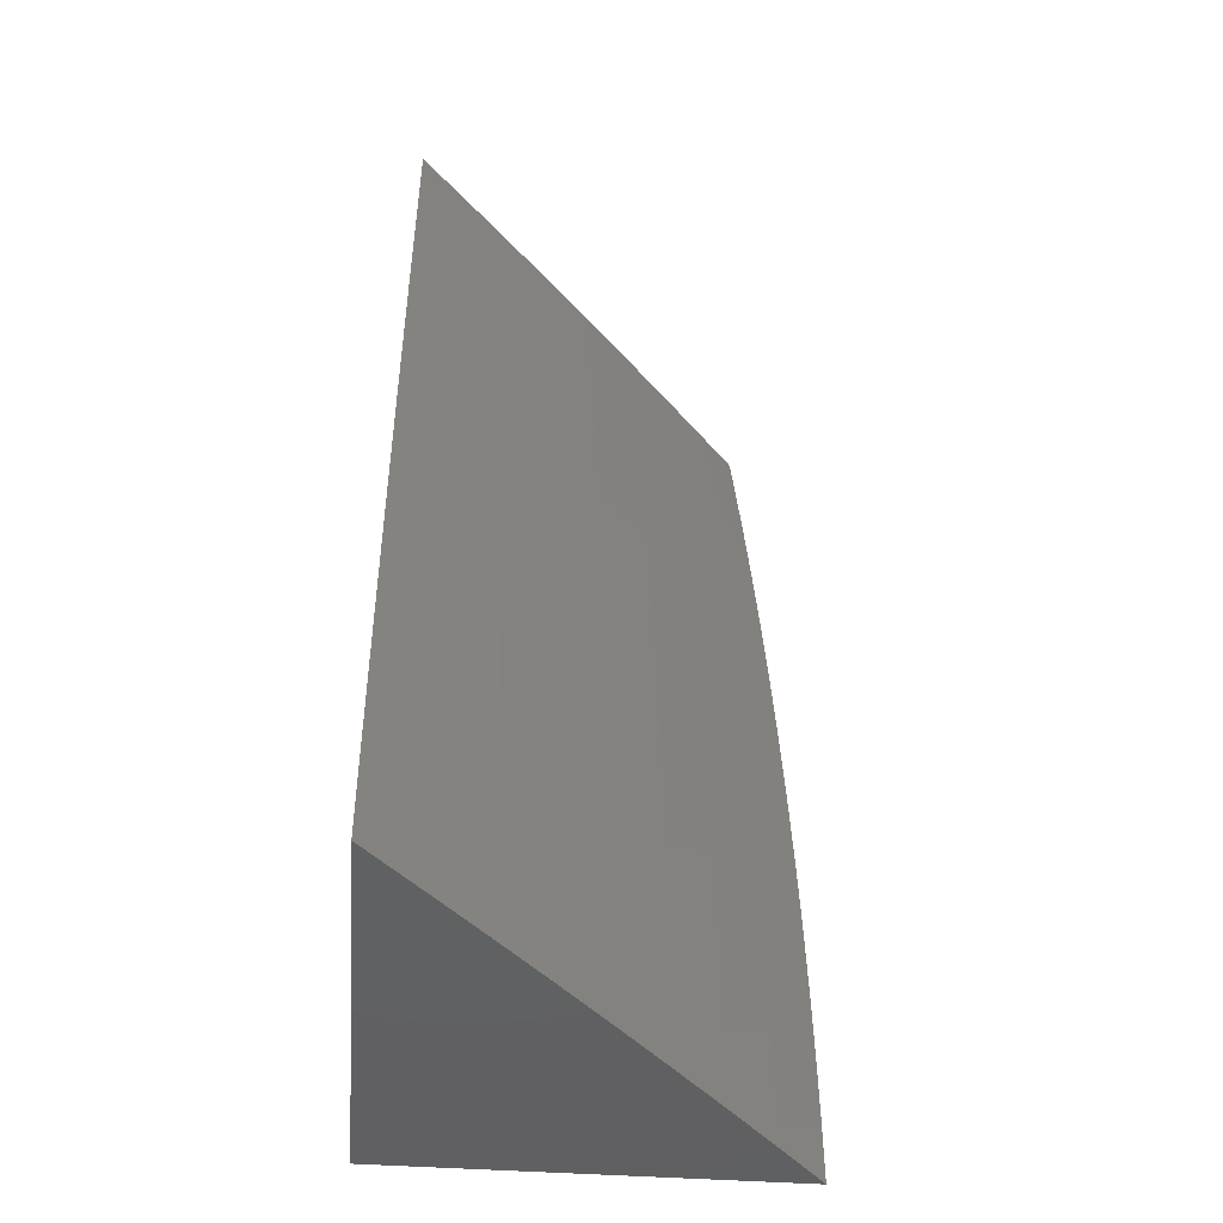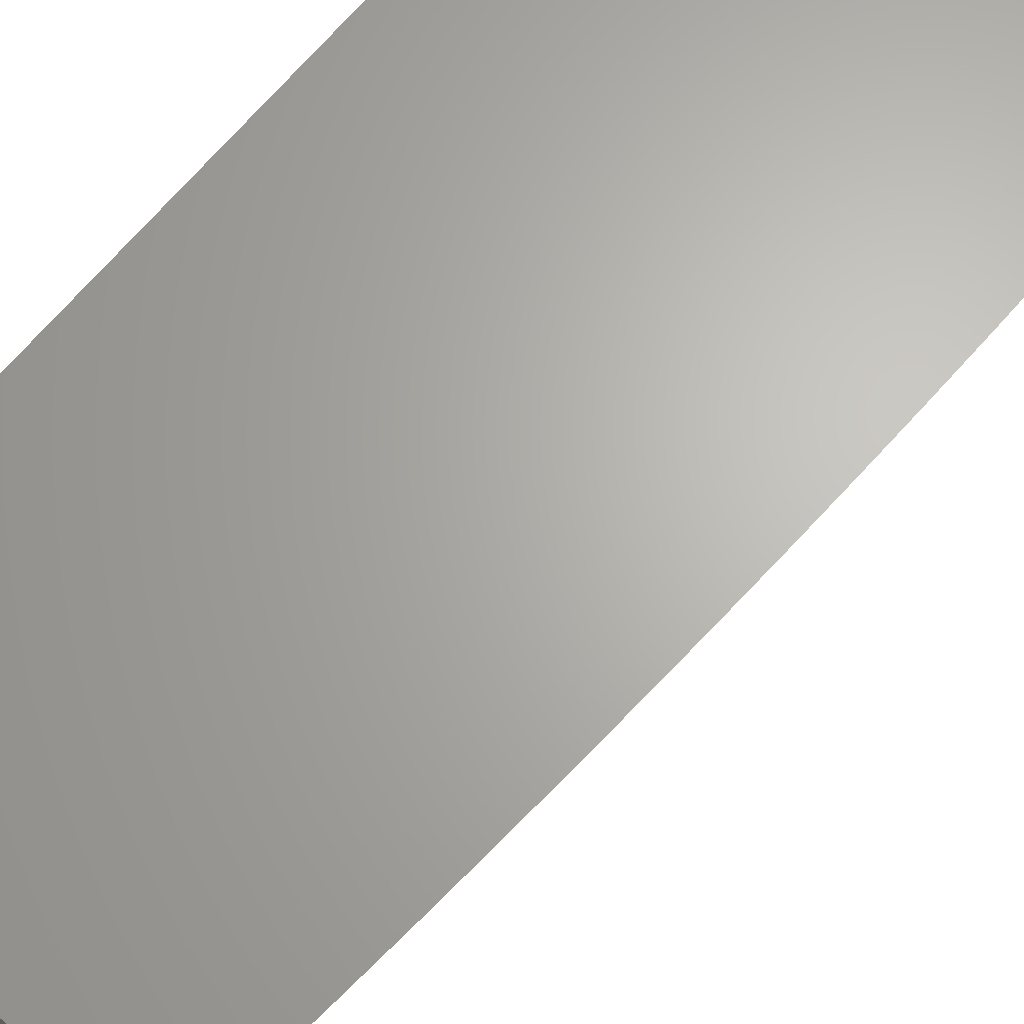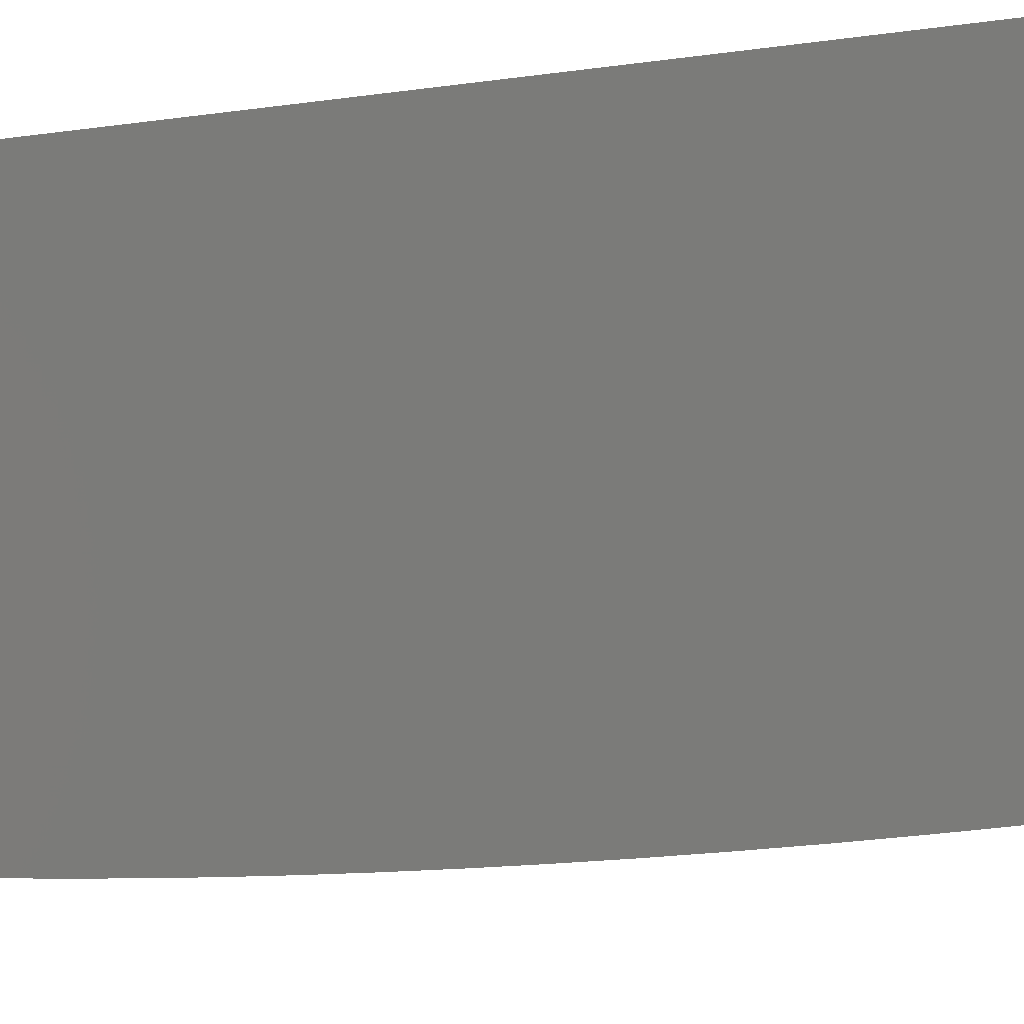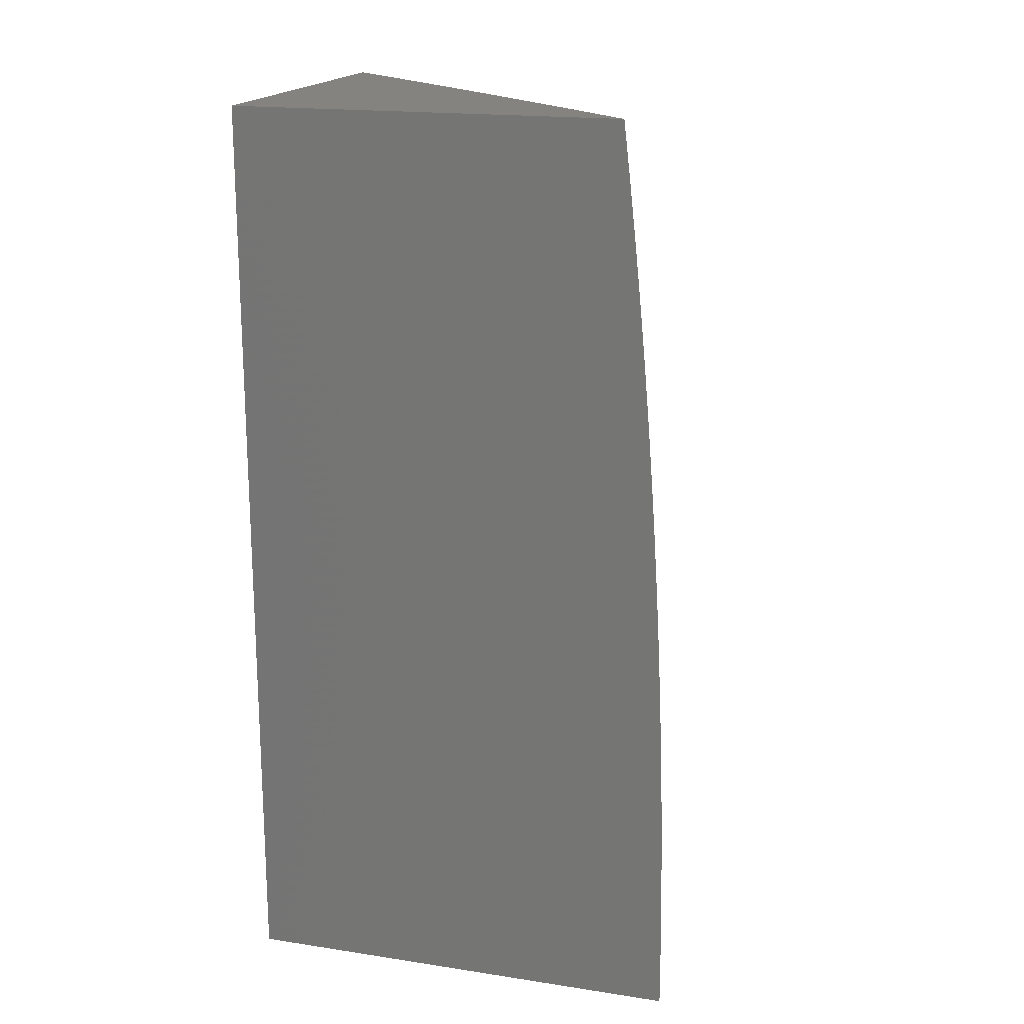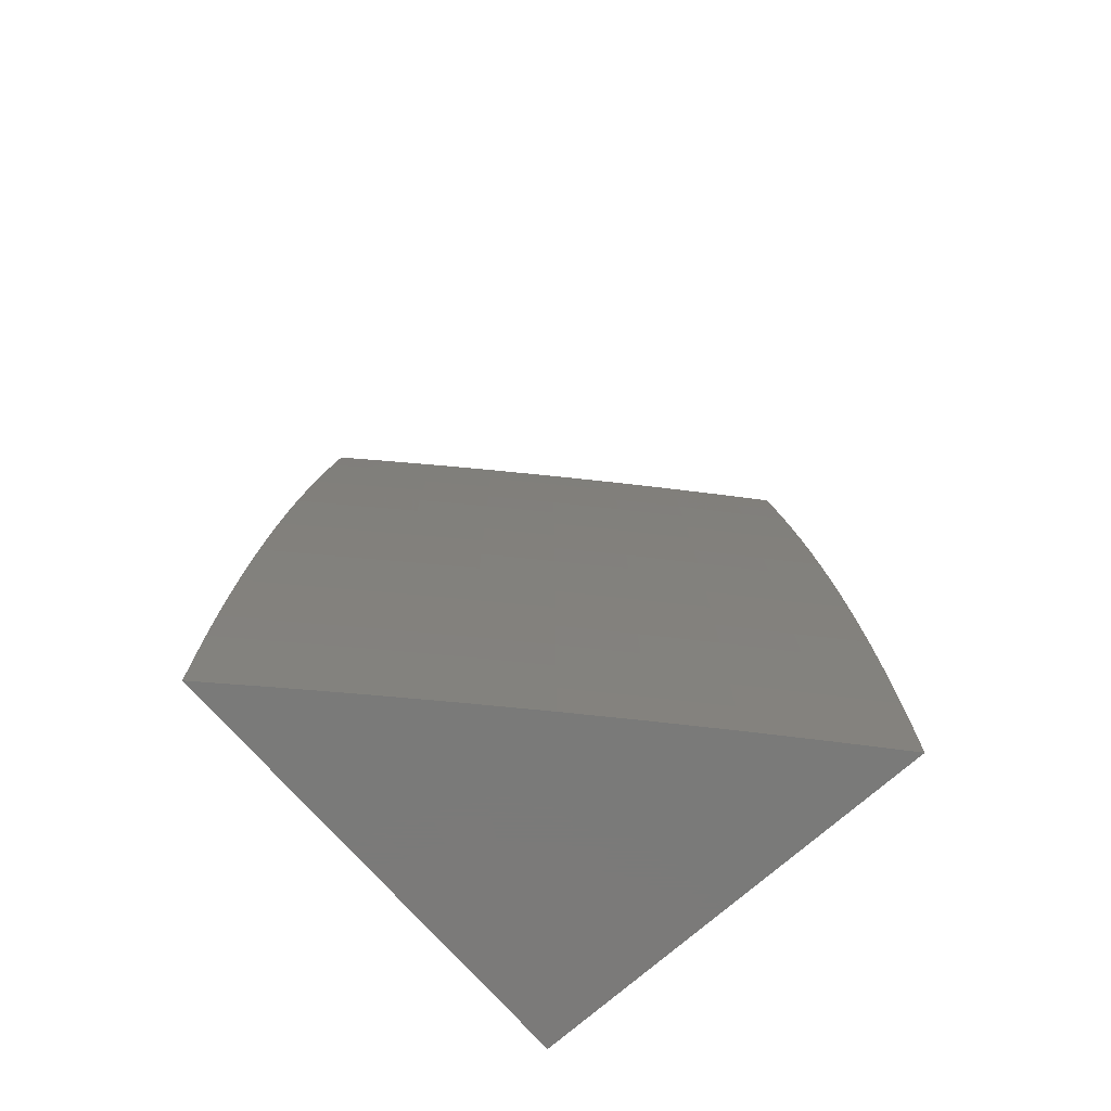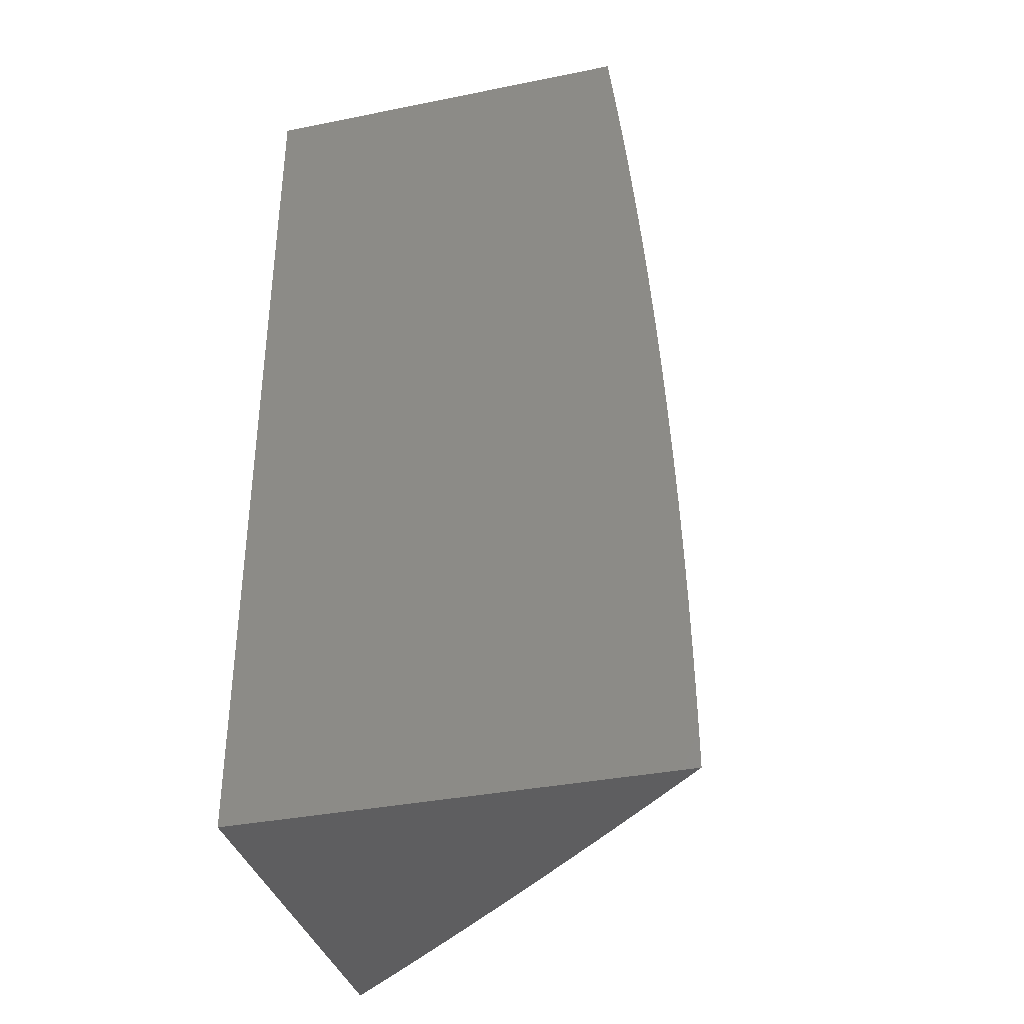
<metadata>
{"format":"stl","ext":"stl","renderer":"f3d","projection":"perspective","resolution":1024,"background":"white","views":[{"elev":-44.0,"azim":-4.8,"up":"+Z"},{"elev":65.5,"azim":39.1,"up":"+Y"},{"elev":-2.3,"azim":-54.0,"up":"+Y"},{"elev":18.2,"azim":-73.6,"up":"+Z"},{"elev":-73.4,"azim":41.4,"up":"+Z"},{"elev":-36.1,"azim":-75.3,"up":"+Z"}]}
</metadata>
<code>
# stl→obj: 155 verts, 306 faces
v 8 -7.486 0.06266
v 8 -7.486 0
v 8.057 -7.426 0.06157
v 8.058 -7.427 6.043e-54
v 8.115 -7.367 2.072e-53
v 8.115 -7.367 0.06157
v 8.171 -7.307 3.885e-53
v 8.171 -7.307 0.06157
v 8.228 -7.246 5.525e-53
v 8.227 -7.246 0.06157
v 8.283 -7.185 6.475e-53
v 8.283 -7.185 0.06157
v 8.339 -7.124 6.216e-53
v 8.339 -7.124 0.06157
v 8.393 -7.062 4.23e-53
v 8.393 -7.062 0.06157
v 8.448 -7 0
v 8.448 -7 0.06264
v 8.393 -7.062 0.1233
v 8.447 -7 0.1253
v 8.392 -7.061 0.1851
v 8.446 -7 0.1879
v 8.392 -7.061 0.2471
v 8.444 -7 0.2505
v 8.39 -7.06 0.3092
v 8.442 -7 0.3131
v 8.389 -7.058 0.3714
v 8.44 -7 0.3757
v 8.387 -7.057 0.4338
v 8.437 -7 0.4382
v 8.386 -7.055 0.4962
v 8.434 -7 0.5008
v 8.384 -7.054 0.5588
v 8.43 -7 0.5633
v 8.381 -7.052 0.6215
v 8.426 -7 0.6258
v 8.379 -7.049 0.6843
v 8.421 -7 0.6882
v 8.376 -7.047 0.7472
v 8.416 -7 0.7507
v 8.372 -7.044 0.8103
v 8.411 -7 0.8131
v 8.369 -7.041 0.8734
v 8.405 -7 0.8754
v 8.365 -7.038 0.9367
v 8.399 -7 0.9377
v 8.392 -7 1
v 8.344 -7.054 1
v 8.311 -7.1 0.9367
v 8.314 -7.103 0.8734
v 8.318 -7.106 0.8103
v 8.321 -7.109 0.7472
v 8.324 -7.111 0.6843
v 8.326 -7.113 0.6215
v 8.329 -7.115 0.5588
v 8.331 -7.117 0.4962
v 8.333 -7.119 0.4338
v 8.334 -7.12 0.3714
v 8.336 -7.121 0.3092
v 8.337 -7.122 0.2471
v 8.338 -7.123 0.1851
v 8.338 -7.124 0.1233
v 8.296 -7.108 1
v 8.256 -7.161 0.9367
v 8.259 -7.164 0.8734
v 8.263 -7.167 0.8103
v 8.266 -7.17 0.7472
v 8.269 -7.172 0.6843
v 8.271 -7.175 0.6215
v 8.274 -7.177 0.5588
v 8.276 -7.178 0.4962
v 8.277 -7.18 0.4338
v 8.279 -7.181 0.3714
v 8.28 -7.183 0.3092
v 8.281 -7.184 0.2471
v 8.282 -7.184 0.1851
v 8.283 -7.185 0.1233
v 8.248 -7.162 1
v 8.2 -7.222 0.9367
v 8.204 -7.225 0.8734
v 8.207 -7.228 0.8103
v 8.21 -7.231 0.7472
v 8.213 -7.233 0.6843
v 8.216 -7.235 0.6215
v 8.218 -7.238 0.5588
v 8.22 -7.239 0.4962
v 8.222 -7.241 0.4338
v 8.223 -7.242 0.3714
v 8.225 -7.244 0.3092
v 8.226 -7.245 0.2471
v 8.227 -7.245 0.1851
v 8.227 -7.246 0.1233
v 8.199 -7.215 1
v 8.15 -7.268 1
v 8.144 -7.282 0.9367
v 8.1 -7.321 1
v 8.087 -7.342 0.9367
v 8.05 -7.374 1
v 8.03 -7.402 0.9367
v 8 -7.426 1
v 8 -7.433 0.9378
v 8 -7.44 0.8755
v 8.034 -7.405 0.8734
v 8.091 -7.345 0.8734
v 8.094 -7.348 0.8103
v 8.151 -7.288 0.8103
v 8.154 -7.291 0.7472
v 8 -7.446 0.8132
v 8.037 -7.408 0.8103
v 8.097 -7.351 0.7472
v 8.157 -7.294 0.6843
v 8 -7.452 0.7508
v 8.04 -7.411 0.7472
v 8.1 -7.354 0.6843
v 8.159 -7.296 0.6215
v 8 -7.457 0.6884
v 8.043 -7.413 0.6843
v 8.103 -7.356 0.6215
v 8.162 -7.298 0.5588
v 8 -7.462 0.6259
v 8.046 -7.416 0.6215
v 8.105 -7.358 0.5588
v 8.164 -7.3 0.4962
v 8 -7.467 0.5634
v 8.048 -7.418 0.5588
v 8.107 -7.36 0.4962
v 8.166 -7.301 0.4338
v 8 -7.471 0.5009
v 8.05 -7.42 0.4962
v 8.109 -7.362 0.4338
v 8.167 -7.303 0.3714
v 8 -7.474 0.4384
v 8.052 -7.421 0.4338
v 8.11 -7.363 0.3714
v 8.168 -7.304 0.3092
v 8 -7.477 0.3758
v 8.053 -7.423 0.3714
v 8.112 -7.364 0.3092
v 8.17 -7.305 0.2471
v 8 -7.48 0.3132
v 8.055 -7.424 0.3092
v 8.113 -7.365 0.2471
v 8.17 -7.306 0.1851
v 8 -7.482 0.2506
v 8.056 -7.425 0.2471
v 8.114 -7.366 0.1851
v 8.171 -7.306 0.1233
v 8 -7.484 0.188
v 8.057 -7.426 0.1851
v 8.114 -7.366 0.1233
v 8 -7.485 0.1253
v 8.057 -7.426 0.1233
v 8.148 -7.285 0.8734
v 8 -7 1
v 8 -7 0
f 1 2 3
f 3 2 4
f 3 4 5
f 3 5 6
f 6 5 7
f 6 7 8
f 8 7 9
f 8 9 10
f 10 9 11
f 10 11 12
f 12 11 13
f 12 13 14
f 14 13 15
f 14 15 16
f 16 15 17
f 16 17 18
f 16 18 19
f 19 18 20
f 19 20 21
f 21 20 22
f 21 22 23
f 23 22 24
f 23 24 25
f 25 24 26
f 25 26 27
f 27 26 28
f 27 28 29
f 29 28 30
f 29 30 31
f 31 30 32
f 31 32 33
f 33 32 34
f 33 34 35
f 35 34 36
f 35 36 37
f 37 36 38
f 37 38 39
f 39 38 40
f 39 40 41
f 41 40 42
f 41 42 43
f 43 42 44
f 43 44 45
f 45 44 46
f 45 46 47
f 47 48 45
f 45 48 49
f 45 49 43
f 43 49 50
f 43 50 41
f 41 50 51
f 41 51 39
f 39 51 52
f 39 52 37
f 37 52 53
f 37 53 35
f 35 53 54
f 35 54 33
f 33 54 55
f 33 55 31
f 31 55 56
f 31 56 29
f 29 56 57
f 29 57 27
f 27 57 58
f 27 58 25
f 25 58 59
f 25 59 23
f 23 59 60
f 23 60 21
f 21 60 61
f 21 61 19
f 19 61 62
f 19 62 16
f 16 62 14
f 48 63 49
f 49 63 64
f 49 64 50
f 50 64 65
f 50 65 51
f 51 65 66
f 51 66 52
f 52 66 67
f 52 67 53
f 53 67 68
f 53 68 54
f 54 68 69
f 54 69 55
f 55 69 70
f 55 70 56
f 56 70 71
f 56 71 57
f 57 71 72
f 57 72 58
f 58 72 73
f 58 73 59
f 59 73 74
f 59 74 60
f 60 74 75
f 60 75 61
f 61 75 76
f 61 76 62
f 62 76 77
f 62 77 14
f 14 77 12
f 63 78 64
f 64 78 79
f 64 79 65
f 65 79 80
f 65 80 66
f 66 80 81
f 66 81 67
f 67 81 82
f 67 82 68
f 68 82 83
f 68 83 69
f 69 83 84
f 69 84 70
f 70 84 85
f 70 85 71
f 71 85 86
f 71 86 72
f 72 86 87
f 72 87 73
f 73 87 88
f 73 88 74
f 74 88 89
f 74 89 75
f 75 89 90
f 75 90 76
f 76 90 91
f 76 91 77
f 77 91 92
f 77 92 12
f 12 92 10
f 78 93 79
f 79 93 94
f 79 94 95
f 95 94 96
f 95 96 97
f 97 96 98
f 97 98 99
f 99 98 100
f 99 100 101
f 101 102 99
f 99 102 103
f 99 103 104
f 104 103 105
f 104 105 106
f 106 105 107
f 106 107 82
f 82 107 83
f 102 108 103
f 103 108 109
f 103 109 105
f 105 109 110
f 105 110 107
f 107 110 111
f 107 111 83
f 83 111 84
f 108 112 109
f 109 112 113
f 109 113 110
f 110 113 114
f 110 114 111
f 111 114 115
f 111 115 84
f 84 115 85
f 112 116 113
f 113 116 117
f 113 117 114
f 114 117 118
f 114 118 115
f 115 118 119
f 115 119 85
f 85 119 86
f 116 120 117
f 117 120 121
f 117 121 118
f 118 121 122
f 118 122 119
f 119 122 123
f 119 123 86
f 86 123 87
f 120 124 121
f 121 124 125
f 121 125 122
f 122 125 126
f 122 126 123
f 123 126 127
f 123 127 87
f 87 127 88
f 124 128 125
f 125 128 129
f 125 129 126
f 126 129 130
f 126 130 127
f 127 130 131
f 127 131 88
f 88 131 89
f 128 132 129
f 129 132 133
f 129 133 130
f 130 133 134
f 130 134 131
f 131 134 135
f 131 135 89
f 89 135 90
f 132 136 133
f 133 136 137
f 133 137 134
f 134 137 138
f 134 138 135
f 135 138 139
f 135 139 90
f 90 139 91
f 136 140 137
f 137 140 141
f 137 141 138
f 138 141 142
f 138 142 139
f 139 142 143
f 139 143 91
f 91 143 92
f 140 144 141
f 141 144 145
f 141 145 142
f 142 145 146
f 142 146 143
f 143 146 147
f 143 147 92
f 92 147 10
f 144 148 145
f 145 148 149
f 145 149 146
f 146 149 150
f 146 150 147
f 147 150 8
f 147 8 10
f 148 151 149
f 149 151 152
f 149 152 150
f 150 152 6
f 150 6 8
f 151 1 152
f 152 1 3
f 152 3 6
f 97 99 104
f 97 104 153
f 153 104 106
f 153 106 81
f 81 106 82
f 97 153 95
f 95 153 80
f 95 80 79
f 80 153 81
f 47 46 154
f 154 46 44
f 154 44 42
f 42 40 154
f 154 40 38
f 154 38 36
f 36 34 154
f 154 34 155
f 155 34 32
f 155 32 30
f 30 28 155
f 155 28 26
f 155 26 24
f 24 22 155
f 155 22 20
f 155 20 18
f 18 17 155
f 17 15 155
f 155 15 13
f 155 13 11
f 11 9 155
f 155 9 7
f 155 7 5
f 5 4 155
f 155 4 2
f 100 98 154
f 154 98 96
f 154 96 94
f 94 93 154
f 154 93 78
f 154 78 63
f 63 48 154
f 154 48 47
f 2 1 155
f 155 1 151
f 155 151 148
f 148 144 155
f 155 144 140
f 155 140 136
f 136 132 155
f 155 132 128
f 155 128 124
f 155 124 154
f 154 124 120
f 154 120 116
f 116 112 154
f 154 112 108
f 154 108 102
f 102 101 154
f 154 101 100

</code>
